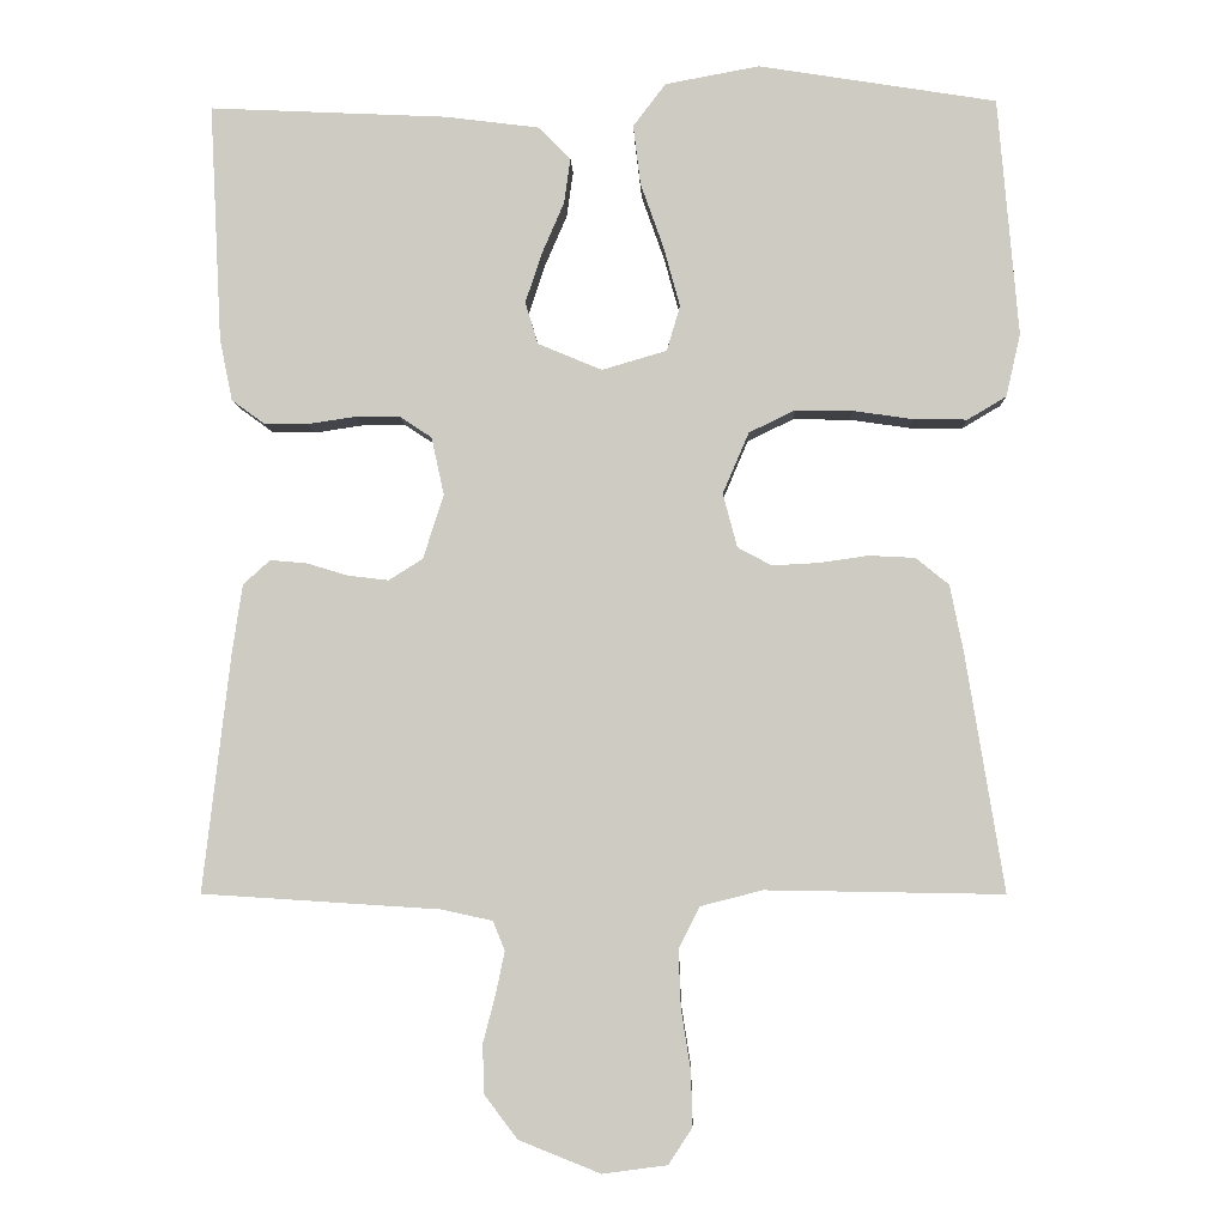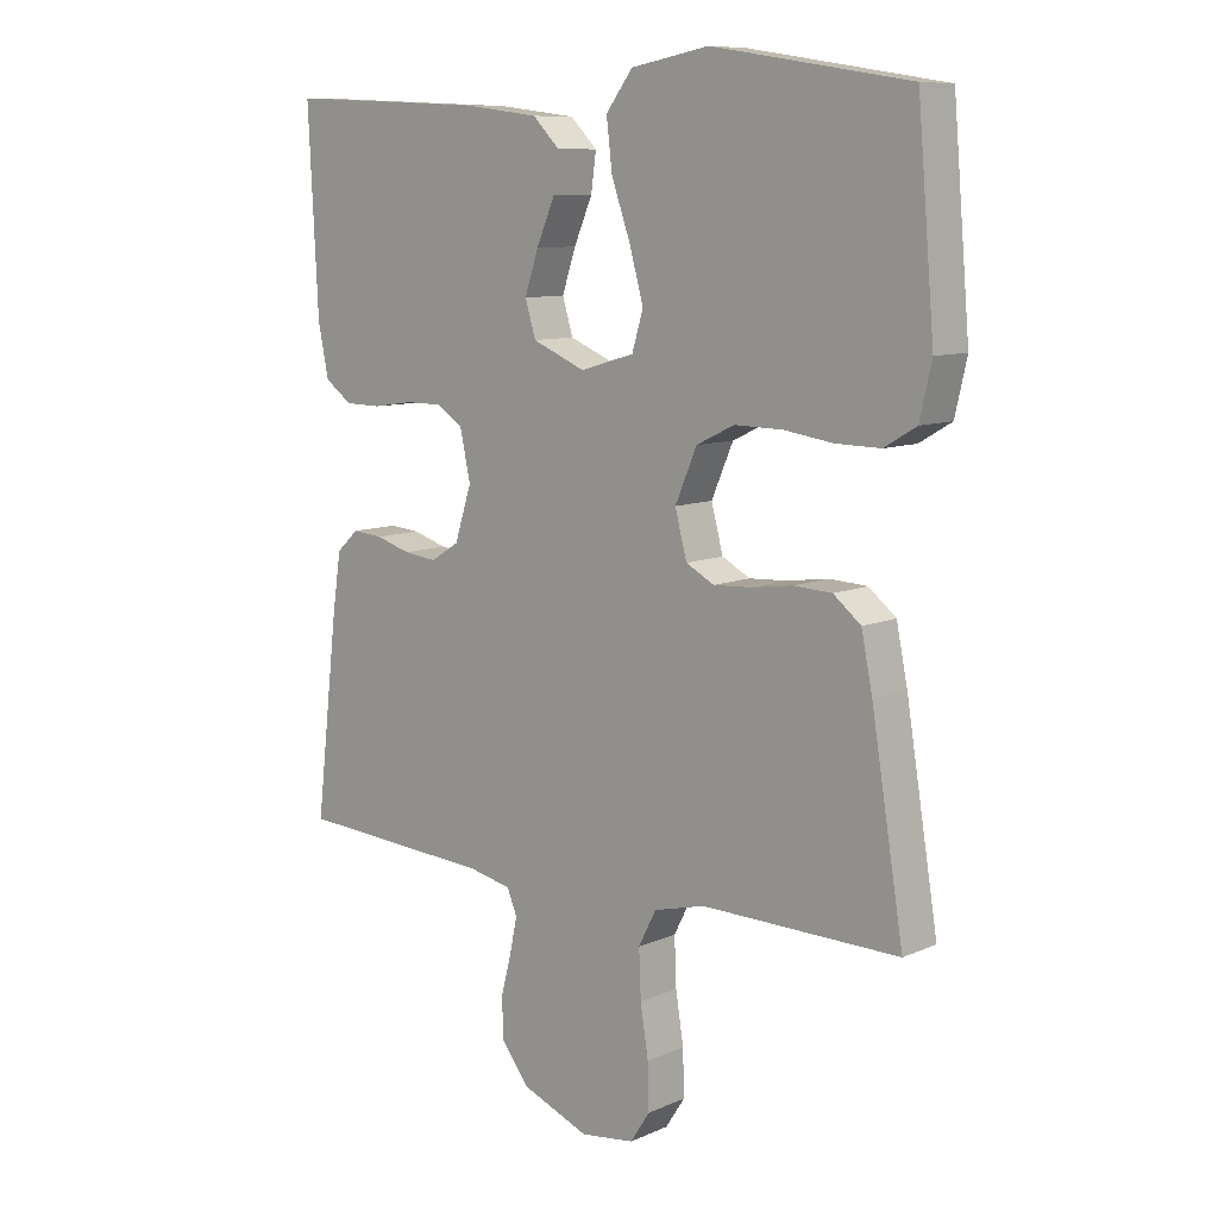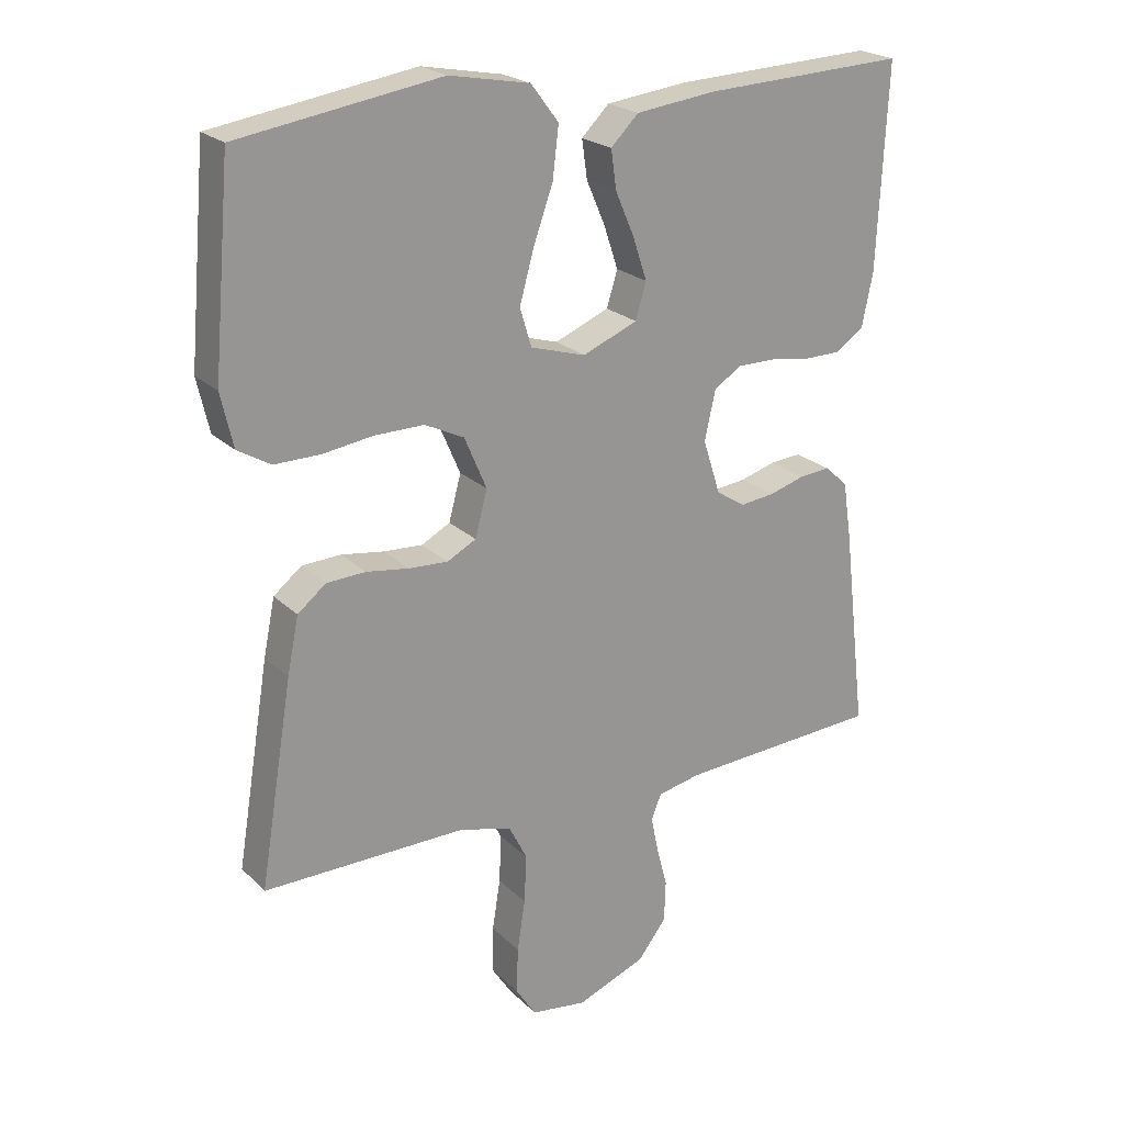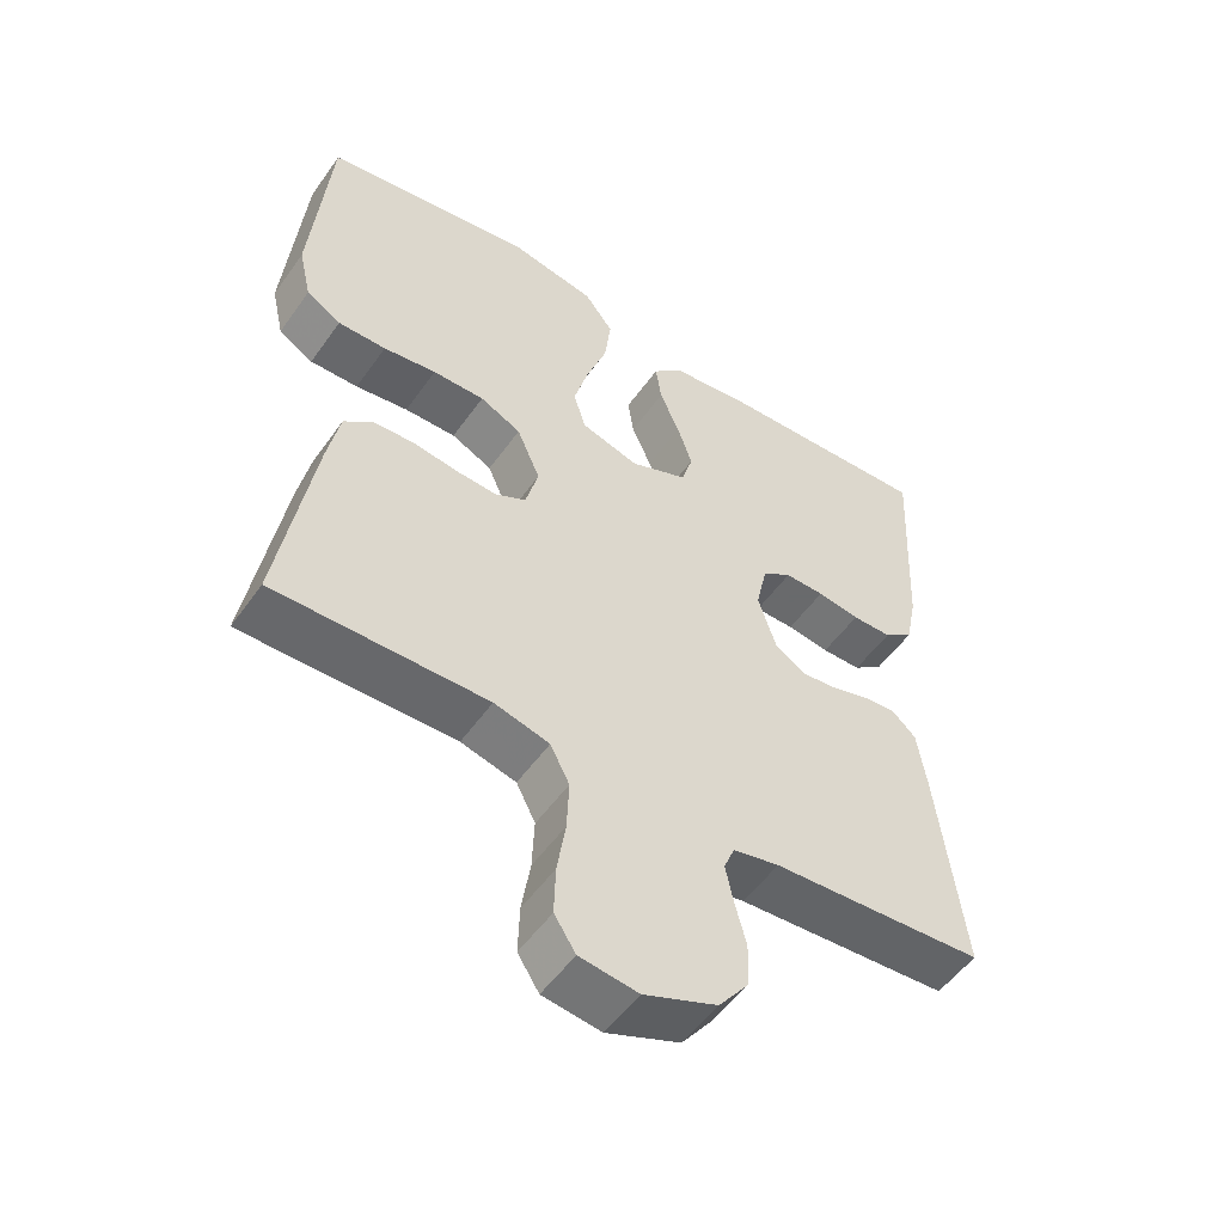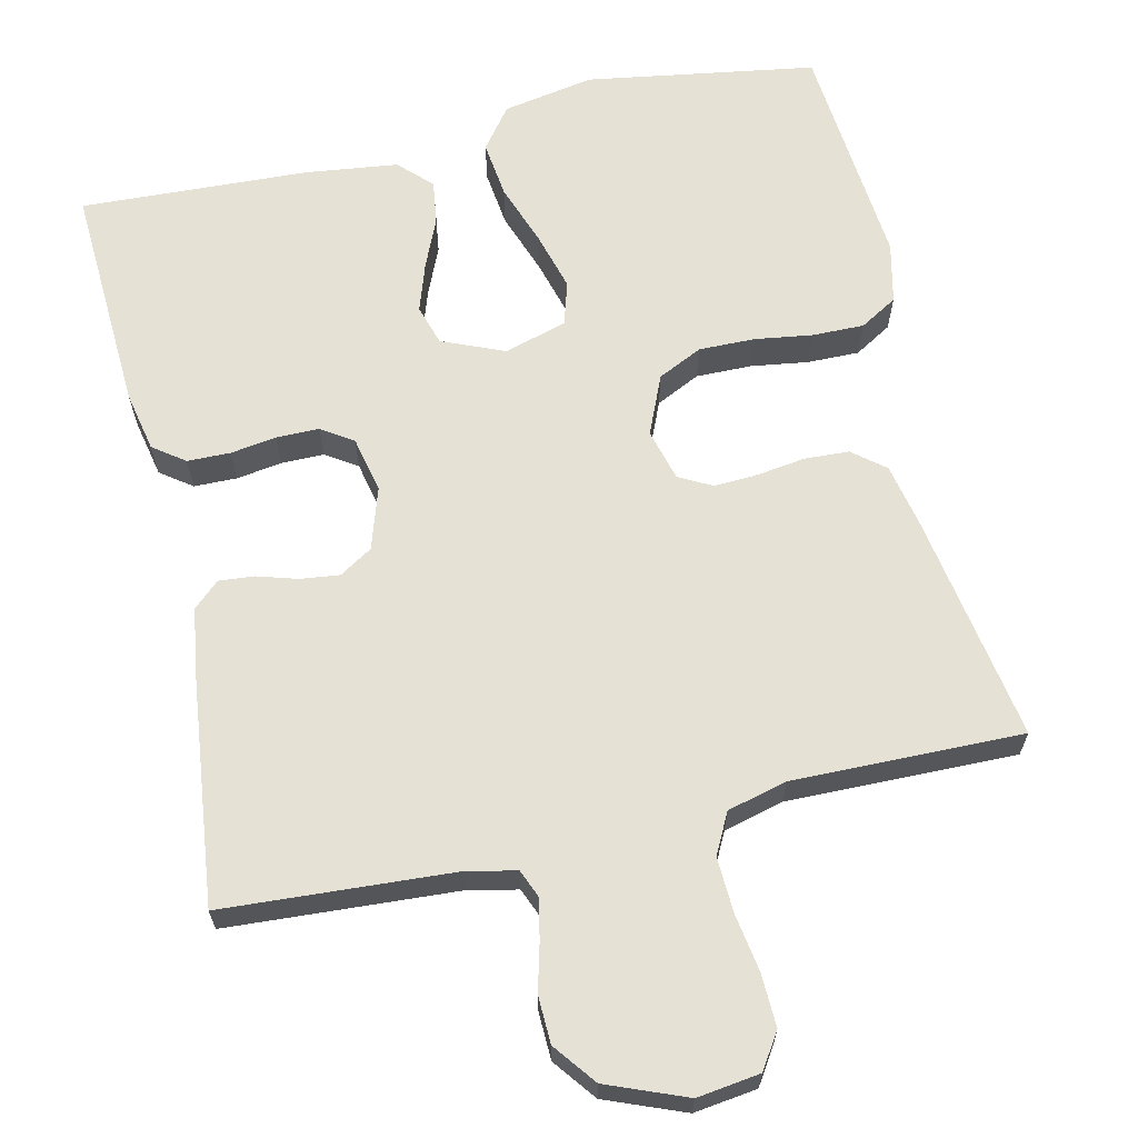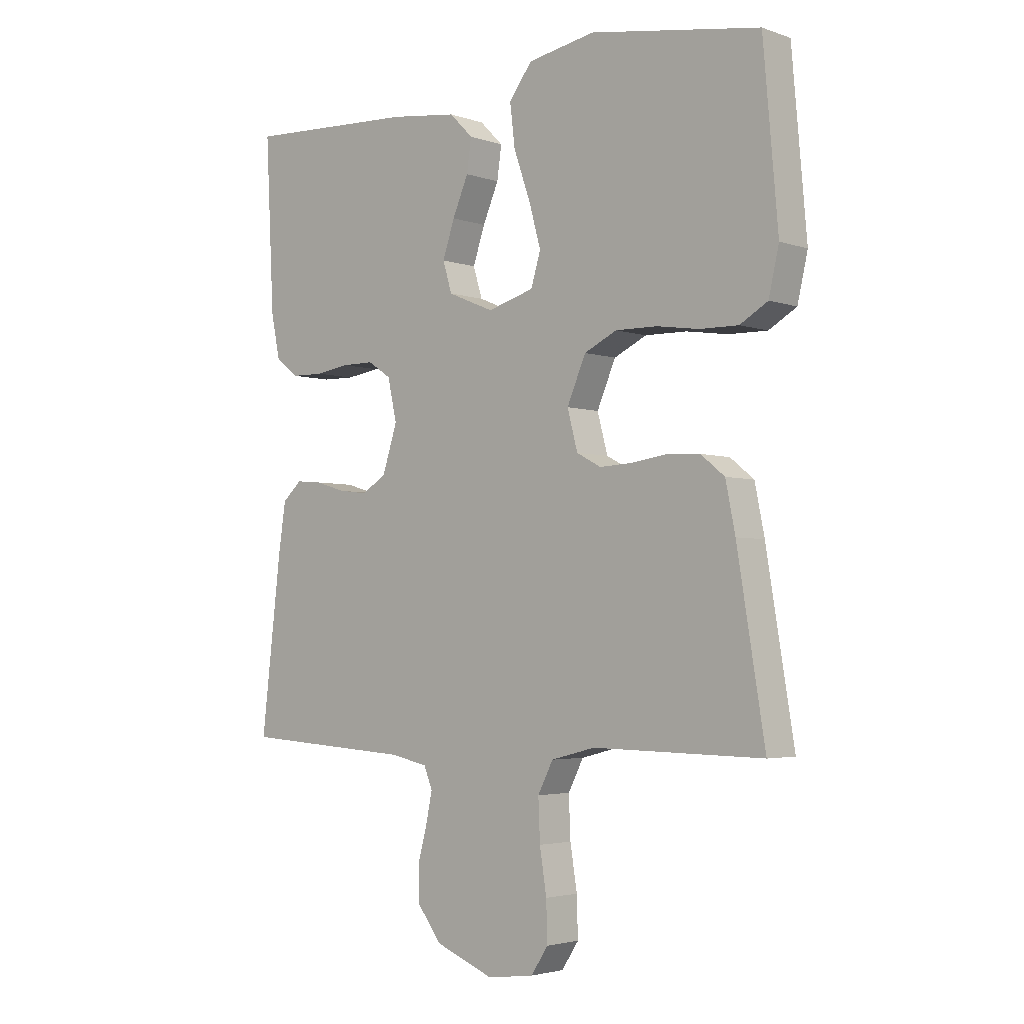
<metadata>
{"format":"obj","ext":"obj","renderer":"f3d","projection":"perspective","resolution":1024,"background":"white","views":[{"elev":-5.1,"azim":-178.1,"up":"+Z"},{"elev":9.5,"azim":-138.5,"up":"+Z"},{"elev":22.2,"azim":-32.1,"up":"+Z"},{"elev":-52.9,"azim":-34.5,"up":"+Z"},{"elev":64.6,"azim":167.1,"up":"+Y"},{"elev":-3.3,"azim":-138.8,"up":"+Z"}]}
</metadata>
<code>
v 0.5 0.07 0.5
v 0.485 0.07 0.2
v 0.469 0.07 0.122
v 0.428 0.07 0.092
v 0.372 0.07 0.091
v 0.312 0.07 0.1
v 0.256 0.07 0.1
v 0.215 0.07 0.073
v 0.199 0.07 0
v 0.225 0.07 -0.081
v 0.268 0.07 -0.108
v 0.319 0.07 -0.102
v 0.372 0.07 -0.086
v 0.418 0.07 -0.082
v 0.452 0.07 -0.113
v 0.465 0.07 -0.2
v 0.5 0.07 -0.5
v 0.2 0.07 -0.519
v 0.135 0.07 -0.533
v 0.12 0.07 -0.57
v 0.131 0.07 -0.623
v 0.147 0.07 -0.684
v 0.145 0.07 -0.746
v 0.103 0.07 -0.801
v 0 0.07 -0.842
v -0.082 0.07 -0.831
v -0.112 0.07 -0.785
v -0.11 0.07 -0.716
v -0.098 0.07 -0.64
v -0.095 0.07 -0.568
v -0.122 0.07 -0.515
v -0.2 0.07 -0.495
v -0.5 0.07 -0.5
v -0.451 0.07 -0.2
v -0.434 0.07 -0.116
v -0.392 0.07 -0.082
v -0.334 0.07 -0.079
v -0.271 0.07 -0.088
v -0.213 0.07 -0.091
v -0.17 0.07 -0.068
v -0.152 0.07 0
v -0.185 0.07 0.077
v -0.243 0.07 0.105
v -0.316 0.07 0.104
v -0.391 0.07 0.093
v -0.459 0.07 0.092
v -0.508 0.07 0.121
v -0.526 0.07 0.2
v -0.5 0.07 0.5
v -0.2 0.07 0.548
v -0.081 0.07 0.526
v -0.04 0.07 0.472
v -0.049 0.07 0.397
v -0.078 0.07 0.315
v -0.099 0.07 0.239
v -0.082 0.07 0.182
v 0 0.07 0.158
v 0.081 0.07 0.192
v 0.097 0.07 0.245
v 0.076 0.07 0.308
v 0.048 0.07 0.373
v 0.04 0.07 0.43
v 0.081 0.07 0.471
v 0.2 0.07 0.486
v 0.5 0 0.5
v 0.485 0 0.2
v 0.469 0 0.122
v 0.428 0 0.092
v 0.372 0 0.091
v 0.312 0 0.1
v 0.256 0 0.1
v 0.215 0 0.073
v 0.199 0 0
v 0.225 0 -0.081
v 0.268 0 -0.108
v 0.319 0 -0.102
v 0.372 0 -0.086
v 0.418 0 -0.082
v 0.452 0 -0.113
v 0.465 0 -0.2
v 0.5 0 -0.5
v 0.2 0 -0.519
v 0.135 0 -0.533
v 0.12 0 -0.57
v 0.131 0 -0.623
v 0.147 0 -0.684
v 0.145 0 -0.746
v 0.103 0 -0.801
v 0 0 -0.842
v -0.082 0 -0.831
v -0.112 0 -0.785
v -0.11 0 -0.716
v -0.098 0 -0.64
v -0.095 0 -0.568
v -0.122 0 -0.515
v -0.2 0 -0.495
v -0.5 0 -0.5
v -0.451 0 -0.2
v -0.434 0 -0.116
v -0.392 0 -0.082
v -0.334 0 -0.079
v -0.271 0 -0.088
v -0.213 0 -0.091
v -0.17 0 -0.068
v -0.152 0 0
v -0.185 0 0.077
v -0.243 0 0.105
v -0.316 0 0.104
v -0.391 0 0.093
v -0.459 0 0.092
v -0.508 0 0.121
v -0.526 0 0.2
v -0.5 0 0.5
v -0.2 0 0.548
v -0.081 0 0.526
v -0.04 0 0.472
v -0.049 0 0.397
v -0.078 0 0.315
v -0.099 0 0.239
v -0.082 0 0.182
v 0 0 0.158
v 0.081 0 0.192
v 0.097 0 0.245
v 0.076 0 0.308
v 0.048 0 0.373
v 0.04 0 0.43
v 0.081 0 0.471
v 0.2 0 0.486
f 60 61 62 63
f 59 60 63 64
f 58 59 64 1
f 51 52 53 54
f 51 54 55
f 50 51 55
f 49 50 55 56
f 47 48 49 56
f 44 45 46 47
f 43 44 47 56
f 35 36 37 38
f 35 38 39
f 32 33 34 35
f 31 32 35 39
f 30 31 39 40
f 26 27 28 29
f 26 29 30
f 25 26 30
f 21 22 23 24
f 20 21 24 25
f 19 20 25 30
f 15 16 17 18
f 12 13 14 15
f 11 12 15 18
f 10 11 18 19
f 3 4 5 6
f 3 6 7
f 58 1 2 3
f 57 58 3 7
f 42 43 56 57
f 41 42 57 7
f 9 10 19 30
f 8 9 30 40
f 7 8 40 41
f 127 126 125 124
f 128 127 124 123
f 65 128 123 122
f 118 117 116 115
f 119 118 115
f 119 115 114
f 120 119 114 113
f 120 113 112 111
f 111 110 109 108
f 120 111 108 107
f 102 101 100 99
f 103 102 99
f 99 98 97 96
f 103 99 96 95
f 104 103 95 94
f 93 92 91 90
f 94 93 90
f 94 90 89
f 88 87 86 85
f 89 88 85 84
f 94 89 84 83
f 82 81 80 79
f 79 78 77 76
f 82 79 76 75
f 83 82 75 74
f 70 69 68 67
f 71 70 67
f 67 66 65 122
f 71 67 122 121
f 121 120 107 106
f 71 121 106 105
f 94 83 74 73
f 104 94 73 72
f 105 104 72 71
f 1 65 66 2
f 2 66 67 3
f 3 67 68 4
f 4 68 69 5
f 5 69 70 6
f 6 70 71 7
f 7 71 72 8
f 8 72 73 9
f 9 73 74 10
f 10 74 75 11
f 11 75 76 12
f 12 76 77 13
f 13 77 78 14
f 14 78 79 15
f 15 79 80 16
f 16 80 81 17
f 17 81 82 18
f 18 82 83 19
f 19 83 84 20
f 20 84 85 21
f 21 85 86 22
f 22 86 87 23
f 23 87 88 24
f 24 88 89 25
f 25 89 90 26
f 26 90 91 27
f 27 91 92 28
f 28 92 93 29
f 29 93 94 30
f 30 94 95 31
f 31 95 96 32
f 32 96 97 33
f 33 97 98 34
f 34 98 99 35
f 35 99 100 36
f 36 100 101 37
f 37 101 102 38
f 38 102 103 39
f 39 103 104 40
f 40 104 105 41
f 41 105 106 42
f 42 106 107 43
f 43 107 108 44
f 44 108 109 45
f 45 109 110 46
f 46 110 111 47
f 47 111 112 48
f 48 112 113 49
f 49 113 114 50
f 50 114 115 51
f 51 115 116 52
f 52 116 117 53
f 53 117 118 54
f 54 118 119 55
f 55 119 120 56
f 56 120 121 57
f 57 121 122 58
f 58 122 123 59
f 59 123 124 60
f 60 124 125 61
f 61 125 126 62
f 62 126 127 63
f 63 127 128 64
f 64 128 65 1

</code>
